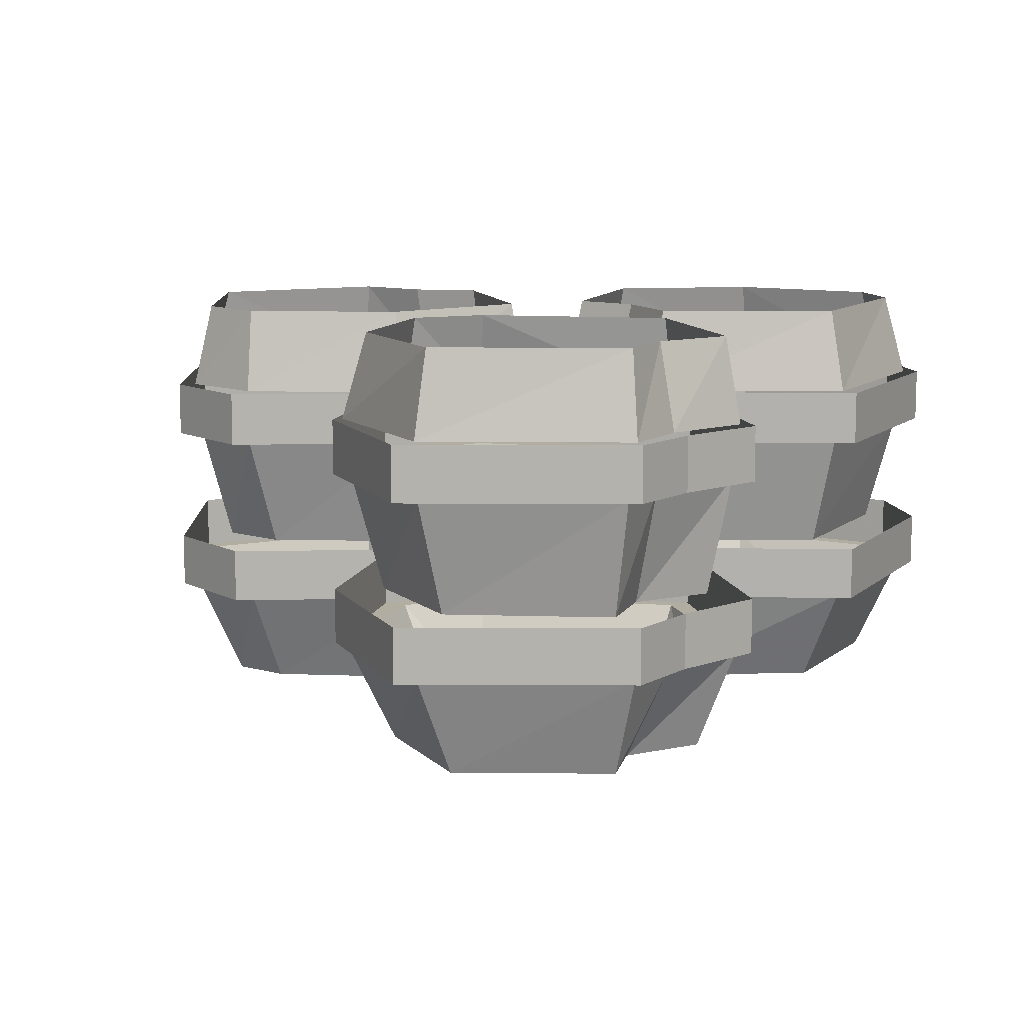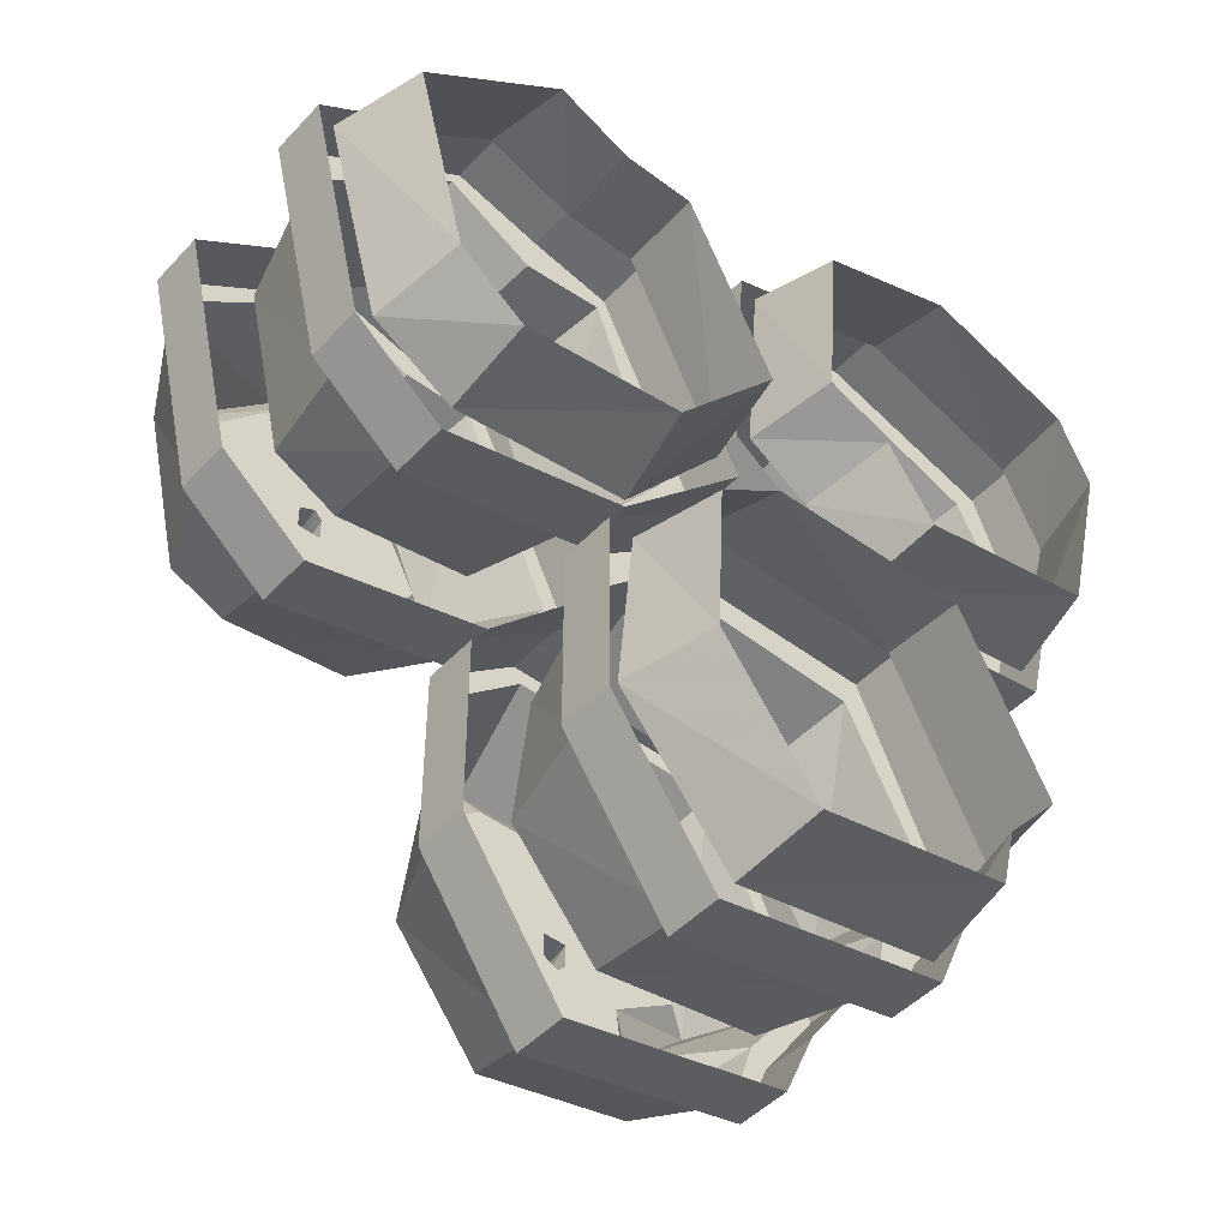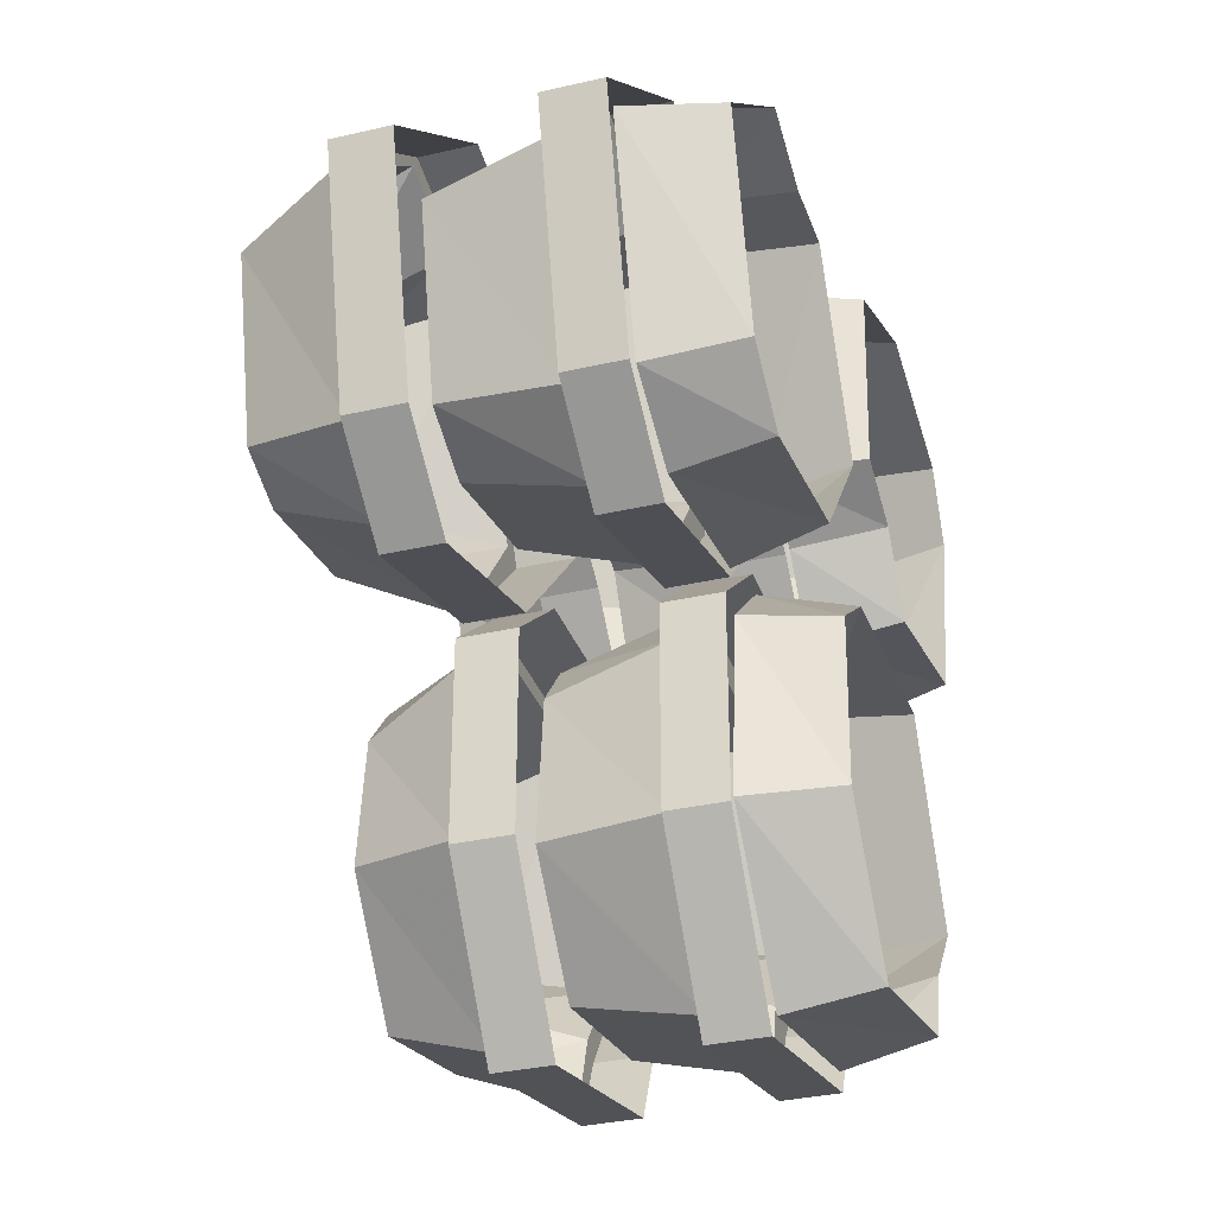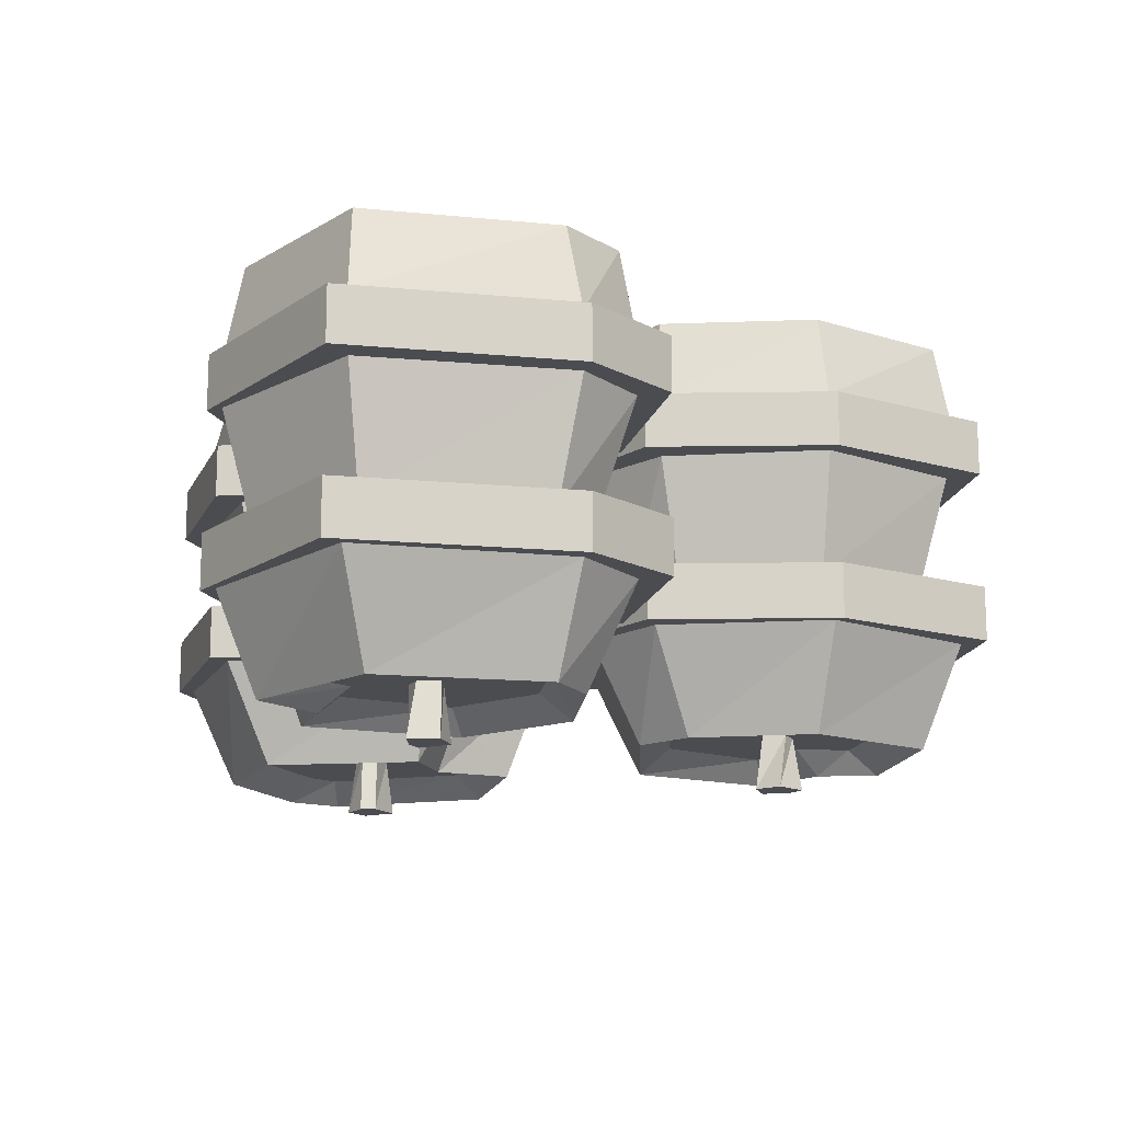
<metadata>
{"format":"obj","ext":"obj","renderer":"f3d","projection":"perspective","resolution":1024,"background":"white","views":[{"elev":10.3,"azim":-167.4,"up":"+Y"},{"elev":-47.3,"azim":139.6,"up":"+Z"},{"elev":-32.7,"azim":107.9,"up":"+Z"},{"elev":-14.7,"azim":91.8,"up":"+Y"}]}
</metadata>
<code>
v -0.1797 -0.2578 0.3516
v -0.05469 -0.2578 0.2969
v -0.03125 -0.1406 0.3203
v -0.1797 -0.1406 0.3828
v -0.3125 -0.2578 0.3047
v -0.3359 -0.1406 0.3281
v -0.3438 -0.2578 0.25
v -0.375 -0.1406 0.25
v -0.2969 -0.2578 0.07812
v -0.3203 -0.1406 0.05469
v -0.1406 -0.2578 0.03906
v -0.1328 -0.1406 0.007812
v -0.1016 -0.2578 0.1094
v -0.07812 -0.1406 0.08594
v -0.03906 -0.2578 0.1328
v -0.007812 -0.1406 0.125
v 0.007812 -0.1406 0.1094
v -0.007812 -0.1406 0.3438
v -0.1797 -0.1406 0.4062
v -0.3594 -0.1406 0.3516
v -0.3984 -0.1406 0.25
v -0.3438 -0.1406 0.03125
v -0.1172 -0.1406 -0.007812
v -0.05469 -0.1406 0.0625
v -0.05469 -0.08594 0.0625
v 0.007812 -0.08594 0.1094
v -0.007812 -0.08594 0.3438
v -0.1797 -0.08594 0.4062
v -0.3594 -0.08594 0.3516
v -0.3984 -0.08594 0.25
v -0.3438 -0.08594 0.03125
v -0.1172 -0.08594 -0.007812
v -0.03906 0 0.3125
v -0.1797 0 0.3672
v -0.1797 -0.08594 0.3906
v -0.02344 -0.08594 0.3281
v -0.02344 0 0.125
v -0.007812 -0.08594 0.1172
v -0.08594 0 0.09375
v -0.07031 -0.08594 0.07812
v -0.1328 0 0.02344
v -0.125 -0.08594 0.007812
v -0.3125 0 0.0625
v -0.3281 -0.08594 0.04688
v -0.3594 0 0.25
v -0.3828 -0.08594 0.25
v -0.3281 0 0.3203
v -0.3438 -0.08594 0.3359
v -0.02344 -0.3125 0.3281
v -0.1797 -0.3125 0.3906
v -0.1797 -0.4141 0.3438
v -0.0625 -0.4141 0.2891
v -0.007812 -0.3125 0.1172
v 0.007812 -0.3125 0.1094
v -0.007812 -0.3125 0.3438
v -0.1797 -0.3125 0.4062
v -0.3438 -0.3125 0.3359
v -0.3047 -0.4141 0.2969
v -0.2812 -0.3906 0.2734
v -0.1797 -0.3906 0.3125
v -0.08594 -0.3906 0.2656
v -0.04688 -0.4141 0.1328
v -0.07031 -0.3125 0.07812
v -0.05469 -0.3125 0.0625
v -0.05469 -0.2578 0.0625
v 0.007812 -0.2578 0.1094
v -0.007812 -0.2578 0.3438
v -0.1797 -0.2578 0.4062
v -0.3594 -0.3125 0.3516
v -0.3828 -0.3125 0.25
v -0.3359 -0.4141 0.25
v -0.3047 -0.3906 0.25
v -0.1953 -0.3906 0.2031
v -0.1797 -0.3906 0.2109
v -0.1641 -0.3906 0.2031
v -0.07812 -0.3906 0.1484
v -0.1094 -0.4141 0.1172
v -0.125 -0.3125 0.007812
v -0.1172 -0.3125 -0.007812
v -0.1172 -0.2578 -0.007812
v -0.3281 -0.3125 0.04688
v -0.2891 -0.4141 0.08594
v -0.2656 -0.3906 0.1094
v -0.1875 -0.3906 0.1797
v -0.1875 -0.4453 0.1719
v -0.2031 -0.4453 0.2031
v -0.1797 -0.4453 0.2188
v -0.1562 -0.4453 0.2031
v -0.1641 -0.3906 0.1875
v -0.1328 -0.3906 0.1406
v -0.1406 -0.4141 0.04688
v -0.3438 -0.3125 0.03125
v -0.3438 -0.2578 0.03125
v -0.1562 -0.3906 0.07812
v -0.1562 -0.4453 0.1875
v -0.3594 -0.2578 0.3516
v -0.3984 -0.3125 0.25
v -0.3984 -0.2578 0.25
v 0.1562 -0.2578 -0.03125
v 0.07812 -0.2578 0.07031
v 0.04688 -0.1406 0.0625
v 0.1406 -0.1406 -0.0625
v 0.2891 -0.2578 -0.05469
v 0.3047 -0.1406 -0.09375
v 0.3516 -0.2578 -0.02344
v 0.375 -0.1406 -0.04688
v 0.3906 -0.2578 0.1484
v 0.4219 -0.1406 0.1562
v 0.2812 -0.2578 0.2578
v 0.2812 -0.1406 0.2891
v 0.2109 -0.2578 0.2188
v 0.1953 -0.1406 0.2422
v 0.1406 -0.2578 0.2266
v 0.1172 -0.1406 0.25
v 0.1094 -0.1406 0.2656
v 0.007812 -0.1406 0.05469
v 0.1328 -0.1406 -0.07812
v 0.3125 -0.1406 -0.125
v 0.3984 -0.1406 -0.05469
v 0.4531 -0.1406 0.1719
v 0.2734 -0.1406 0.3047
v 0.1875 -0.1406 0.2812
v 0.1875 -0.08594 0.2812
v 0.1094 -0.08594 0.2656
v 0.007812 -0.08594 0.05469
v 0.1328 -0.08594 -0.07812
v 0.3125 -0.08594 -0.125
v 0.3984 -0.08594 -0.05469
v 0.4531 -0.08594 0.1719
v 0.2734 -0.08594 0.3047
v 0.04688 0 0.07031
v 0.1484 0 -0.05469
v 0.1328 -0.08594 -0.07031
v 0.03125 -0.08594 0.0625
v 0.1328 0 0.2422
v 0.125 -0.08594 0.2578
v 0.2031 0 0.2422
v 0.1953 -0.08594 0.2578
v 0.2734 0 0.2734
v 0.2812 -0.08594 0.2891
v 0.4141 0 0.1562
v 0.4375 -0.08594 0.1562
v 0.3672 0 -0.03125
v 0.3828 -0.08594 -0.04688
v 0.3047 0 -0.07812
v 0.3047 -0.08594 -0.09375
v 0.03125 -0.3125 0.0625
v 0.1328 -0.3125 -0.07031
v 0.1641 -0.4141 -0.03125
v 0.08594 -0.4141 0.07812
v 0.125 -0.3125 0.2578
v 0.1094 -0.3125 0.2656
v 0.007812 -0.3125 0.05469
v 0.1328 -0.3125 -0.07812
v 0.3047 -0.3125 -0.09375
v 0.2891 -0.4141 -0.04688
v 0.2812 -0.3906 -0.01562
v 0.1797 -0.3906 0
v 0.1172 -0.3906 0.08594
v 0.1484 -0.4141 0.2266
v 0.1953 -0.3125 0.2578
v 0.1875 -0.3125 0.2812
v 0.1875 -0.2578 0.2812
v 0.1094 -0.2578 0.2656
v 0.007812 -0.2578 0.05469
v 0.1328 -0.2578 -0.07812
v 0.3125 -0.3125 -0.125
v 0.3828 -0.3125 -0.04688
v 0.3438 -0.4141 -0.02344
v 0.3203 -0.3906 0
v 0.2422 -0.3906 0.08594
v 0.2188 -0.3906 0.08594
v 0.2188 -0.3906 0.1094
v 0.1719 -0.3906 0.1875
v 0.2109 -0.4141 0.2031
v 0.2812 -0.3125 0.2891
v 0.2734 -0.3125 0.3047
v 0.2734 -0.2578 0.3047
v 0.4375 -0.3125 0.1562
v 0.3828 -0.4141 0.1406
v 0.3516 -0.3906 0.1328
v 0.2422 -0.3906 0.1094
v 0.25 -0.4453 0.1172
v 0.25 -0.4453 0.08594
v 0.2188 -0.4453 0.07812
v 0.2031 -0.4453 0.1094
v 0.2266 -0.3906 0.1172
v 0.2188 -0.3906 0.1719
v 0.2734 -0.4141 0.25
v 0.4531 -0.3125 0.1719
v 0.4531 -0.2578 0.1719
v 0.2734 -0.3906 0.2188
v 0.2188 -0.4453 0.1172
v 0.3125 -0.2578 -0.125
v 0.3984 -0.3125 -0.05469
v 0.3984 -0.2578 -0.05469
v 0.1016 -0.2578 -0.2734
v 0.01562 -0.2578 -0.375
v 0.03125 -0.1406 -0.4062
v 0.1328 -0.1406 -0.2812
v 0.08594 -0.2578 -0.1328
v 0.1172 -0.1406 -0.1172
v 0.04688 -0.2578 -0.08594
v 0.05469 -0.1406 -0.05469
v -0.1328 -0.2578 -0.09375
v -0.1562 -0.1406 -0.0625
v -0.2188 -0.2578 -0.2266
v -0.2422 -0.1406 -0.2266
v -0.1562 -0.2578 -0.2812
v -0.1797 -0.1406 -0.3047
v -0.1484 -0.2578 -0.3516
v -0.1641 -0.1406 -0.375
v -0.1797 -0.1406 -0.3906
v 0.04688 -0.1406 -0.4375
v 0.1484 -0.1406 -0.2891
v 0.1484 -0.1406 -0.1016
v 0.0625 -0.1406 -0.03125
v -0.1719 -0.1406 -0.03125
v -0.2656 -0.1406 -0.2422
v -0.2109 -0.1406 -0.3203
v -0.2109 -0.08594 -0.3203
v -0.1797 -0.08594 -0.3906
v 0.04688 -0.08594 -0.4375
v 0.1484 -0.08594 -0.2891
v 0.1484 -0.08594 -0.1016
v 0.0625 -0.08594 -0.03125
v -0.1719 -0.08594 -0.03125
v -0.2656 -0.08594 -0.2422
v 0.02344 0 -0.3984
v 0.1172 0 -0.2734
v 0.1406 -0.08594 -0.2812
v 0.03125 -0.08594 -0.4141
v -0.1641 0 -0.3594
v -0.1719 -0.08594 -0.375
v -0.1797 0 -0.2969
v -0.1953 -0.08594 -0.3047
v -0.2344 0 -0.2344
v -0.25 -0.08594 -0.2344
v -0.1484 0 -0.0625
v -0.1562 -0.08594 -0.04688
v 0.04688 0 -0.07031
v 0.05469 -0.08594 -0.04688
v 0.1094 0 -0.1172
v 0.125 -0.08594 -0.1094
v 0.03125 -0.3125 -0.4141
v 0.1406 -0.3125 -0.2812
v 0.09375 -0.4141 -0.2656
v 0.007812 -0.4141 -0.375
v -0.1719 -0.3125 -0.375
v -0.1797 -0.3125 -0.3906
v 0.04688 -0.3125 -0.4375
v 0.1484 -0.3125 -0.2891
v 0.125 -0.3125 -0.1094
v 0.07812 -0.4141 -0.1406
v 0.04688 -0.3906 -0.1562
v 0.0625 -0.3906 -0.2578
v -0.007812 -0.3906 -0.3438
v -0.1484 -0.4141 -0.3438
v -0.1953 -0.3125 -0.3047
v -0.2109 -0.3125 -0.3203
v -0.2109 -0.2578 -0.3203
v -0.1797 -0.2578 -0.3906
v 0.04688 -0.2578 -0.4375
v 0.1484 -0.2578 -0.2891
v 0.1484 -0.3125 -0.1016
v 0.05469 -0.3125 -0.04688
v 0.03906 -0.4141 -0.09375
v 0.03125 -0.3906 -0.125
v -0.03906 -0.3906 -0.2188
v -0.03906 -0.3906 -0.2422
v -0.05469 -0.3906 -0.25
v -0.125 -0.3906 -0.3125
v -0.1484 -0.4141 -0.2812
v -0.25 -0.3125 -0.2344
v -0.2656 -0.3125 -0.2422
v -0.2656 -0.2578 -0.2422
v -0.1562 -0.3125 -0.04688
v -0.1328 -0.4141 -0.09375
v -0.1094 -0.3906 -0.125
v -0.0625 -0.3906 -0.2188
v -0.07031 -0.4453 -0.2188
v -0.03906 -0.4453 -0.2109
v -0.02344 -0.4453 -0.2344
v -0.04688 -0.4453 -0.2578
v -0.0625 -0.3906 -0.2422
v -0.1172 -0.3906 -0.2578
v -0.2109 -0.4141 -0.2266
v -0.1719 -0.3125 -0.03125
v -0.1719 -0.2578 -0.03125
v -0.1797 -0.3906 -0.2188
v -0.0625 -0.4453 -0.25
v 0.1484 -0.2578 -0.1016
v 0.0625 -0.3125 -0.03125
v 0.0625 -0.2578 -0.03125
f 1 2 3
f 1 3 4
f 1 4 5
f 5 4 6
f 5 6 7
f 7 6 8
f 7 8 9
f 9 8 10
f 9 10 11
f 11 10 12
f 11 12 13
f 13 12 14
f 13 14 15
f 15 14 16
f 15 16 2
f 2 16 3
f 51 58 59
f 51 59 60
f 51 60 52
f 52 60 61
f 52 61 62
f 58 71 72
f 58 72 59
f 61 76 62
f 62 76 77
f 71 82 83
f 71 83 72
f 73 84 85
f 73 85 86
f 73 86 74
f 74 86 87
f 74 87 75
f 75 87 88
f 75 88 89
f 76 90 77
f 77 90 91
f 82 91 94
f 82 94 83
f 84 89 95
f 84 95 85
f 91 90 94
f 89 88 95
f 99 100 101
f 99 101 102
f 99 102 103
f 103 102 104
f 103 104 105
f 105 104 106
f 105 106 107
f 107 106 108
f 107 108 109
f 109 108 110
f 109 110 111
f 111 110 112
f 111 112 113
f 113 112 114
f 113 114 100
f 100 114 101
f 149 156 157
f 149 157 158
f 149 158 150
f 150 158 159
f 150 159 160
f 156 169 170
f 156 170 157
f 159 174 160
f 160 174 175
f 169 180 181
f 169 181 170
f 171 182 183
f 171 183 184
f 171 184 172
f 172 184 185
f 172 185 173
f 173 185 186
f 173 186 187
f 174 188 175
f 175 188 189
f 180 189 192
f 180 192 181
f 182 187 193
f 182 193 183
f 189 188 192
f 187 186 193
f 197 198 199
f 197 199 200
f 197 200 201
f 201 200 202
f 201 202 203
f 203 202 204
f 203 204 205
f 205 204 206
f 205 206 207
f 207 206 208
f 207 208 209
f 209 208 210
f 209 210 211
f 211 210 212
f 211 212 198
f 198 212 199
f 247 254 255
f 247 255 256
f 247 256 248
f 248 256 257
f 248 257 258
f 254 267 268
f 254 268 255
f 257 272 258
f 258 272 273
f 267 278 279
f 267 279 268
f 269 280 281
f 269 281 282
f 269 282 270
f 270 282 283
f 270 283 271
f 271 283 284
f 271 284 285
f 272 286 273
f 273 286 287
f 278 287 290
f 278 290 279
f 280 285 291
f 280 291 281
f 287 286 290
f 285 284 291
f 3 16 17
f 3 17 18
f 3 18 4
f 4 18 19
f 4 19 6
f 6 19 20
f 6 20 8
f 8 20 21
f 8 21 10
f 10 21 22
f 10 22 12
f 12 22 23
f 12 23 14
f 14 23 24
f 14 24 16
f 16 24 17
f 49 53 54
f 49 54 55
f 49 55 50
f 50 55 56
f 50 56 57
f 53 63 64
f 53 64 54
f 56 69 57
f 57 69 70
f 63 78 79
f 63 79 64
f 78 81 92
f 78 92 79
f 85 95 88
f 85 88 86
f 86 88 87
f 69 97 70
f 70 97 81
f 81 97 92
f 101 114 115
f 101 115 116
f 101 116 102
f 102 116 117
f 102 117 104
f 104 117 118
f 104 118 106
f 106 118 119
f 106 119 108
f 108 119 120
f 108 120 110
f 110 120 121
f 110 121 112
f 112 121 122
f 112 122 114
f 114 122 115
f 147 151 152
f 147 152 153
f 147 153 148
f 148 153 154
f 148 154 155
f 151 161 162
f 151 162 152
f 154 167 155
f 155 167 168
f 161 176 177
f 161 177 162
f 176 179 190
f 176 190 177
f 183 193 186
f 183 186 184
f 184 186 185
f 167 195 168
f 168 195 179
f 179 195 190
f 199 212 213
f 199 213 214
f 199 214 200
f 200 214 215
f 200 215 202
f 202 215 216
f 202 216 204
f 204 216 217
f 204 217 206
f 206 217 218
f 206 218 208
f 208 218 219
f 208 219 210
f 210 219 220
f 210 220 212
f 212 220 213
f 245 249 250
f 245 250 251
f 245 251 246
f 246 251 252
f 246 252 253
f 249 259 260
f 249 260 250
f 252 265 253
f 253 265 266
f 259 274 275
f 259 275 260
f 274 277 288
f 274 288 275
f 281 291 284
f 281 284 282
f 282 284 283
f 265 293 266
f 266 293 277
f 277 293 288
f 17 24 25
f 17 25 26
f 17 26 18
f 18 26 27
f 18 27 19
f 19 27 28
f 19 28 20
f 20 28 29
f 20 29 21
f 21 29 30
f 21 30 22
f 22 30 31
f 22 31 23
f 23 31 32
f 23 32 24
f 24 32 25
f 54 64 65
f 54 65 66
f 54 66 55
f 55 66 67
f 55 67 56
f 56 67 68
f 56 68 69
f 59 72 73
f 59 73 74
f 59 74 60
f 60 74 61
f 61 74 75
f 61 75 76
f 64 79 80
f 64 80 65
f 72 83 84
f 72 84 73
f 75 89 90
f 75 90 76
f 79 92 93
f 79 93 80
f 83 94 84
f 84 94 89
f 68 96 69
f 69 96 97
f 92 97 98
f 92 98 93
f 96 98 97
f 94 90 89
f 115 122 123
f 115 123 124
f 115 124 116
f 116 124 125
f 116 125 117
f 117 125 126
f 117 126 118
f 118 126 127
f 118 127 119
f 119 127 128
f 119 128 120
f 120 128 129
f 120 129 121
f 121 129 130
f 121 130 122
f 122 130 123
f 152 162 163
f 152 163 164
f 152 164 153
f 153 164 165
f 153 165 154
f 154 165 166
f 154 166 167
f 157 170 171
f 157 171 172
f 157 172 158
f 158 172 159
f 159 172 173
f 159 173 174
f 162 177 178
f 162 178 163
f 170 181 182
f 170 182 171
f 173 187 188
f 173 188 174
f 177 190 191
f 177 191 178
f 181 192 182
f 182 192 187
f 166 194 167
f 167 194 195
f 190 195 196
f 190 196 191
f 194 196 195
f 192 188 187
f 213 220 221
f 213 221 222
f 213 222 214
f 214 222 223
f 214 223 215
f 215 223 224
f 215 224 216
f 216 224 225
f 216 225 217
f 217 225 226
f 217 226 218
f 218 226 227
f 218 227 219
f 219 227 228
f 219 228 220
f 220 228 221
f 250 260 261
f 250 261 262
f 250 262 251
f 251 262 263
f 251 263 252
f 252 263 264
f 252 264 265
f 255 268 269
f 255 269 270
f 255 270 256
f 256 270 257
f 257 270 271
f 257 271 272
f 260 275 276
f 260 276 261
f 268 279 280
f 268 280 269
f 271 285 286
f 271 286 272
f 275 288 289
f 275 289 276
f 279 290 280
f 280 290 285
f 264 292 265
f 265 292 293
f 288 293 294
f 288 294 289
f 292 294 293
f 290 286 285
f 33 34 35
f 33 35 36
f 33 36 37
f 37 36 38
f 37 38 39
f 39 38 40
f 39 40 41
f 41 40 42
f 41 42 43
f 43 42 44
f 43 44 45
f 45 44 46
f 45 46 47
f 47 46 48
f 47 48 34
f 34 48 35
f 49 50 51
f 49 51 52
f 49 52 53
f 50 57 58
f 50 58 51
f 52 62 53
f 53 62 63
f 57 70 71
f 57 71 58
f 62 77 63
f 63 77 78
f 70 81 82
f 70 82 71
f 77 91 78
f 78 91 81
f 81 91 82
f 131 132 133
f 131 133 134
f 131 134 135
f 135 134 136
f 135 136 137
f 137 136 138
f 137 138 139
f 139 138 140
f 139 140 141
f 141 140 142
f 141 142 143
f 143 142 144
f 143 144 145
f 145 144 146
f 145 146 132
f 132 146 133
f 147 148 149
f 147 149 150
f 147 150 151
f 148 155 156
f 148 156 149
f 150 160 151
f 151 160 161
f 155 168 169
f 155 169 156
f 160 175 161
f 161 175 176
f 168 179 180
f 168 180 169
f 175 189 176
f 176 189 179
f 179 189 180
f 229 230 231
f 229 231 232
f 229 232 233
f 233 232 234
f 233 234 235
f 235 234 236
f 235 236 237
f 237 236 238
f 237 238 239
f 239 238 240
f 239 240 241
f 241 240 242
f 241 242 243
f 243 242 244
f 243 244 230
f 230 244 231
f 245 246 247
f 245 247 248
f 245 248 249
f 246 253 254
f 246 254 247
f 248 258 249
f 249 258 259
f 253 266 267
f 253 267 254
f 258 273 259
f 259 273 274
f 266 277 278
f 266 278 267
f 273 287 274
f 274 287 277
f 277 287 278

</code>
